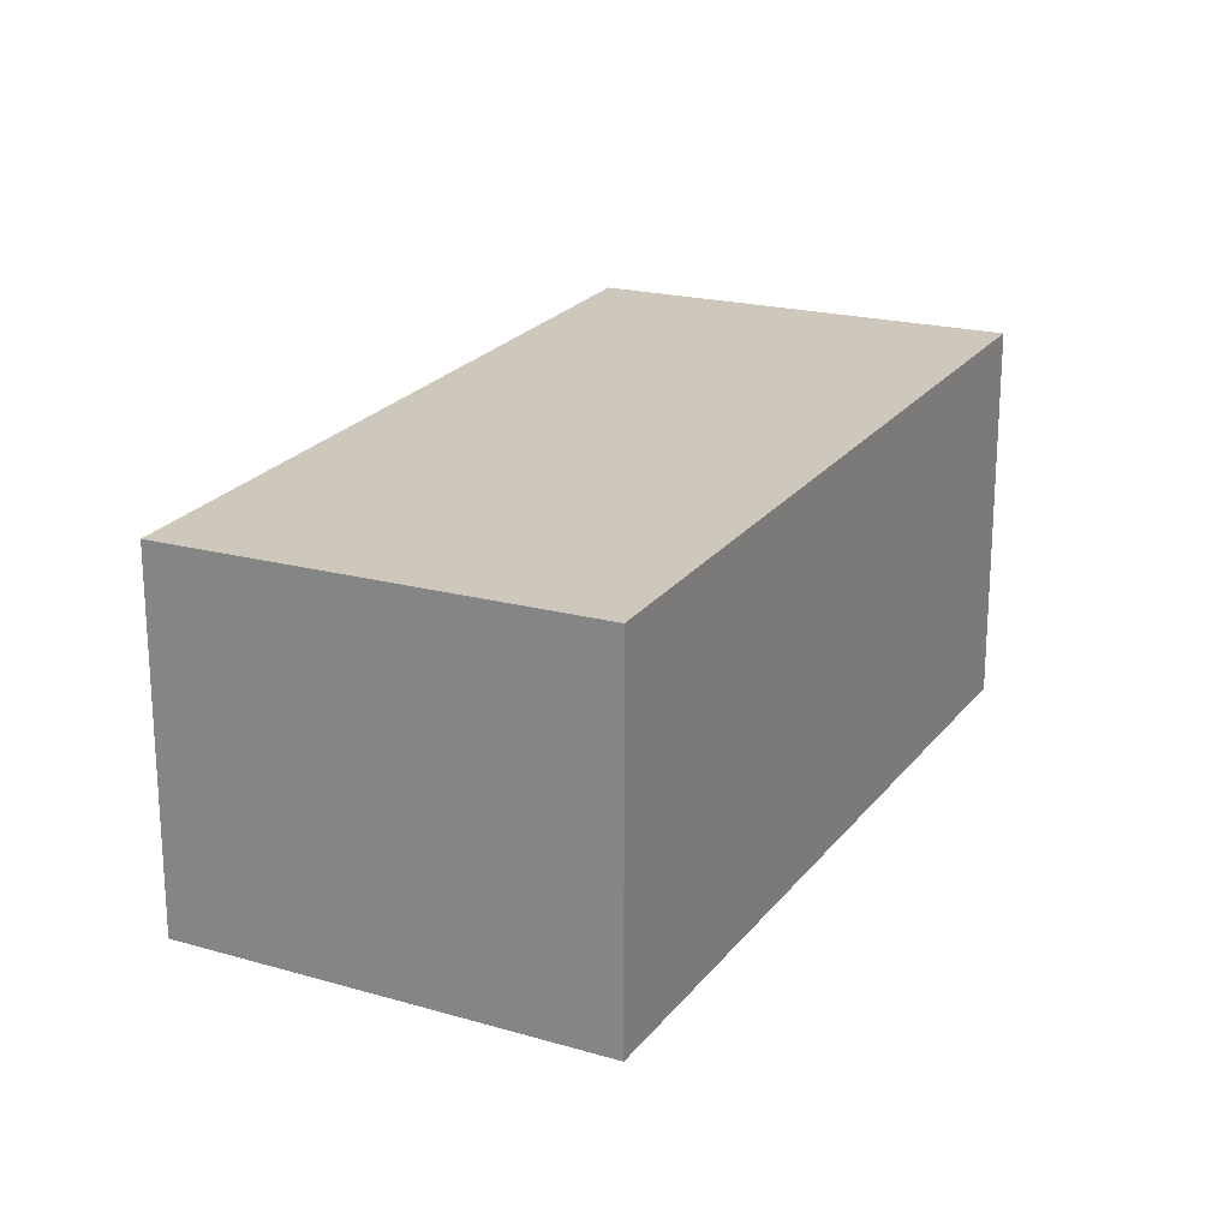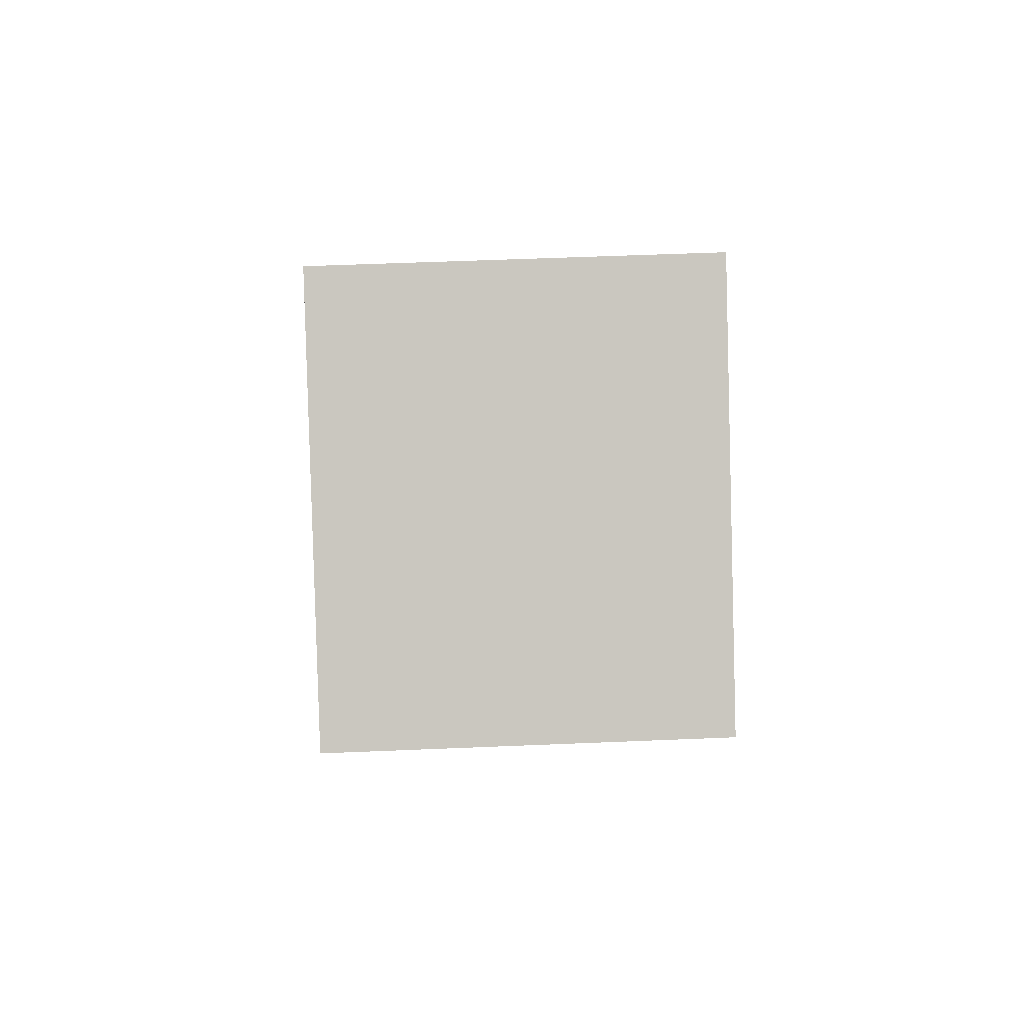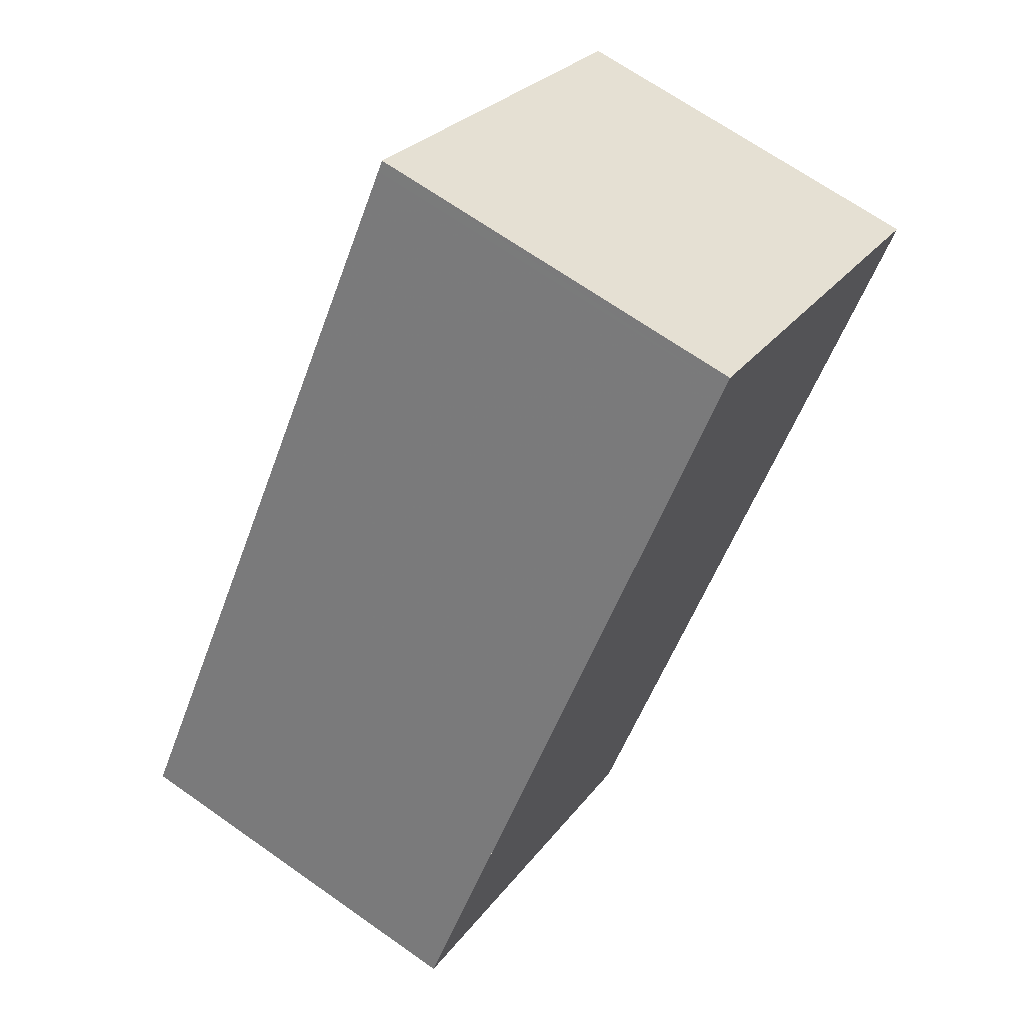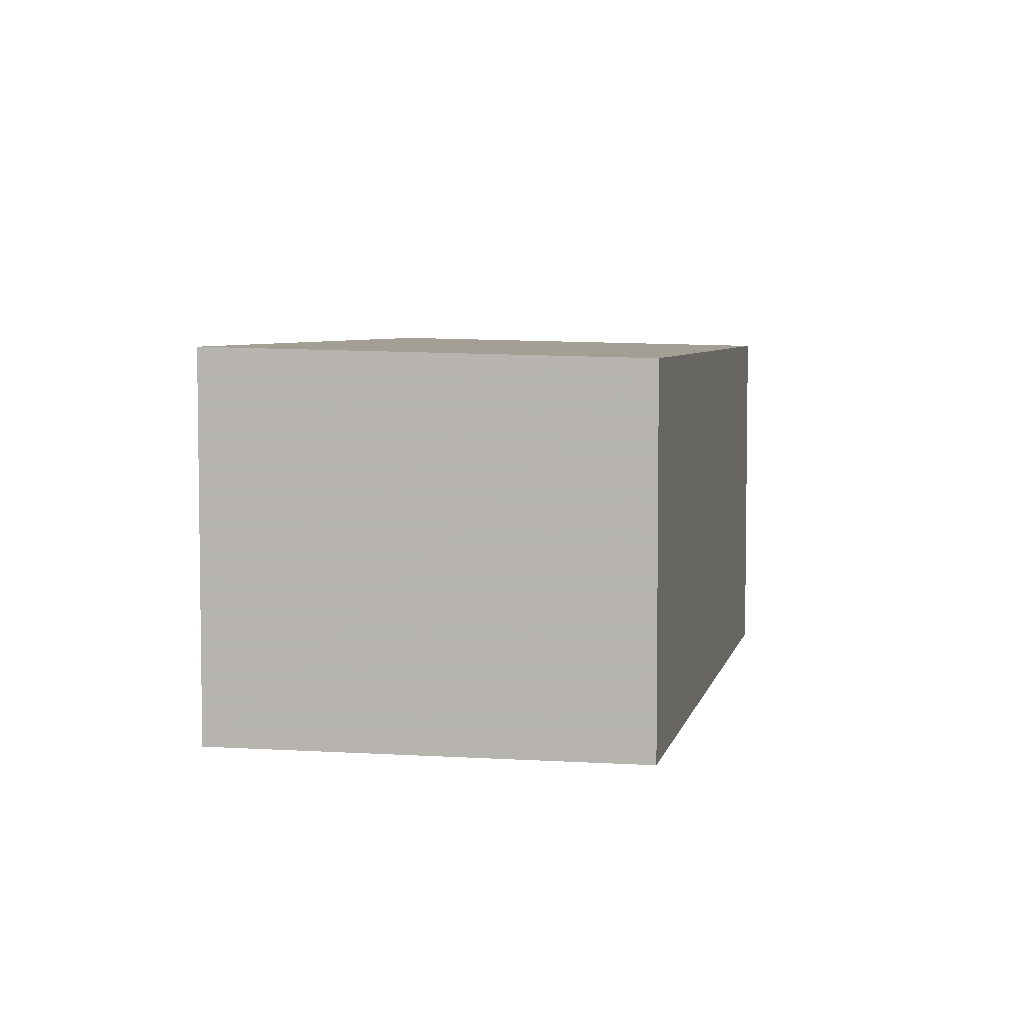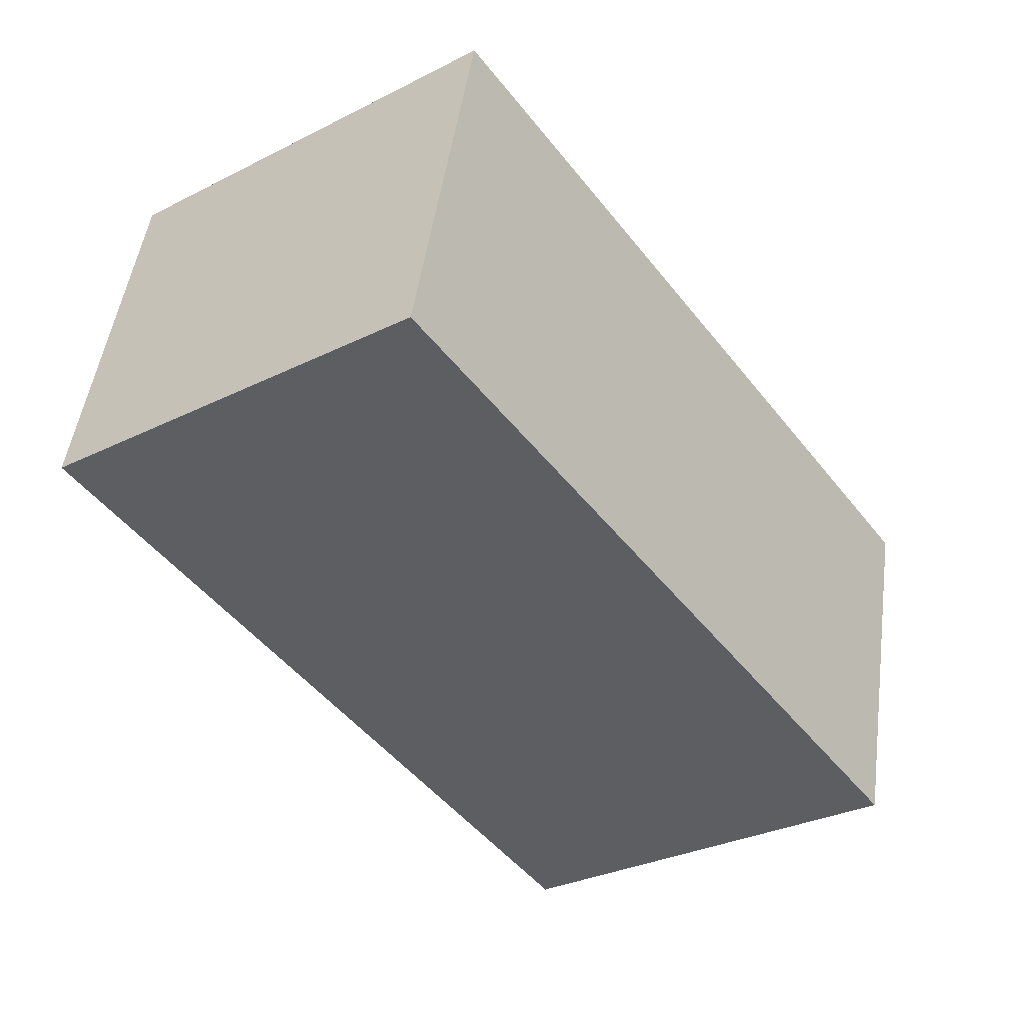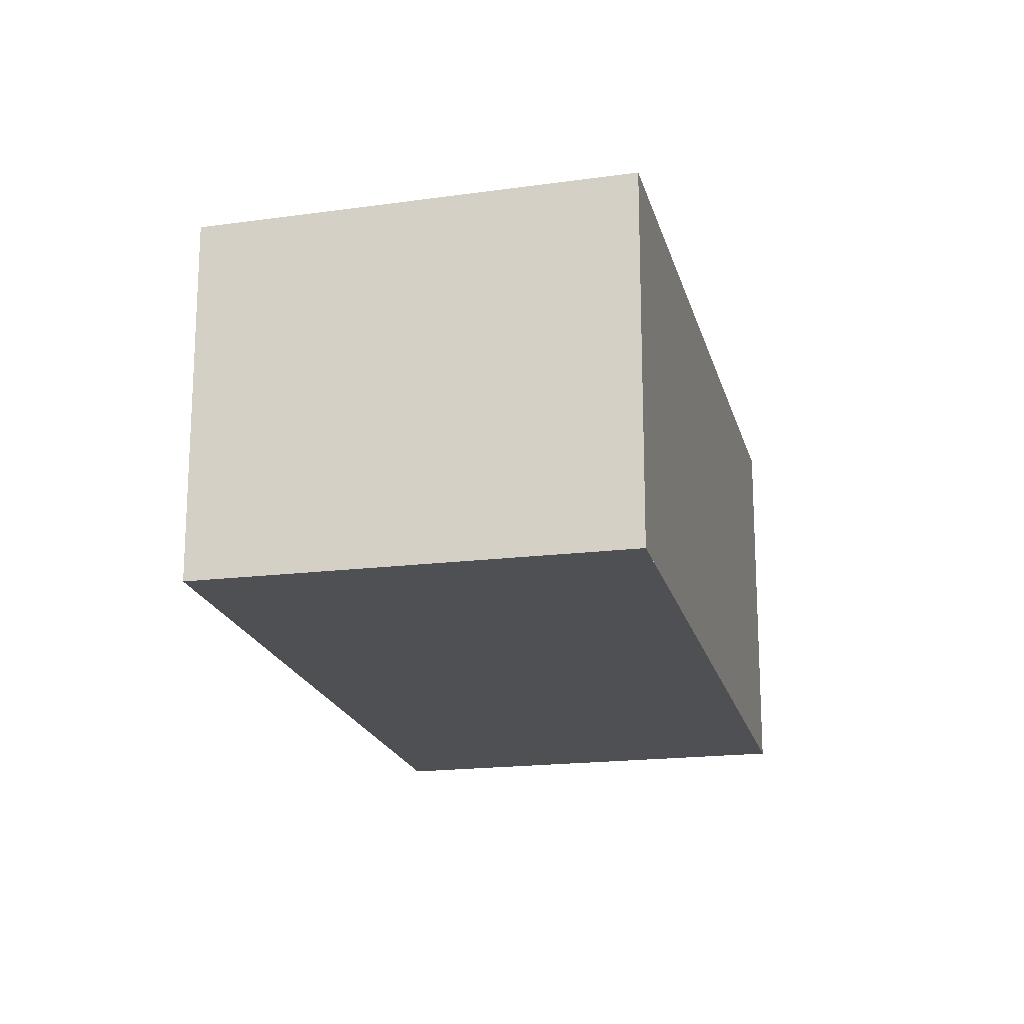
<metadata>
{"format":"obj","ext":"obj","renderer":"f3d","projection":"perspective","resolution":1024,"background":"white","views":[{"elev":22.2,"azim":63.0,"up":"+Z"},{"elev":52.9,"azim":-92.6,"up":"+Y"},{"elev":68.1,"azim":125.2,"up":"+Y"},{"elev":5.5,"azim":-132.7,"up":"+Z"},{"elev":48.5,"azim":7.8,"up":"+Y"},{"elev":-19.2,"azim":49.0,"up":"+Z"}]}
</metadata>
<code>
v -661.6 -1196 2.501
v -659.3 -1194 2.557
v -656 -1198 2.507
v -658.4 -1200 2.451
v -659.2 -1194 2.556
v -661.6 -1196 2.5
v -658.4 -1200 2.451
v -661.6 -1196 2.5
v -661.6 -1196 2.501
v -656.1 -1198 2.506
v -659.2 -1194 2.556
v -659.3 -1194 2.557
v -656.1 -1198 2.507
v -658.4 -1200 2.451
v -656.1 -1198 2.507
v -658.4 -1200 2.451
v -661.6 -1196 2.501
v -661.6 -1196 2.501
v -661.6 -1196 -4.441e-16
v -661.6 -1196 -4.441e-16
v -659.2 -1194 2.556
v -659.3 -1194 2.557
v -659.3 -1194 -4.441e-16
v -659.2 -1194 0
v -656.1 -1198 2.506
v -656 -1198 2.507
v -656 -1198 0
v -656.1 -1198 0
v -658.4 -1200 2.451
v -658.4 -1200 2.451
v -658.4 -1200 0
v -658.4 -1200 0
v -656.1 -1198 2.507
v -659.2 -1194 2.556
v -659.2 -1194 0
v -656.1 -1198 0
v -661.6 -1196 2.501
v -661.6 -1196 2.5
v -661.6 -1196 0
v -661.6 -1196 -4.441e-16
v -658.4 -1200 2.451
v -658.4 -1200 2.451
v -658.4 -1200 -4.441e-16
v -658.4 -1200 0
v -659.3 -1194 2.557
v -661.6 -1196 2.501
v -661.6 -1196 -4.441e-16
v -659.3 -1194 4.441e-16
v -658.4 -1200 2.451
v -656.1 -1198 2.506
v -656.1 -1198 0
v -658.4 -1200 -4.441e-16
v -659.3 -1194 2.557
v -659.3 -1194 2.557
v -659.3 -1194 4.441e-16
v -659.3 -1194 -4.441e-16
v -656 -1198 2.507
v -656.1 -1198 2.507
v -656.1 -1198 0
v -656 -1198 0
v -661.6 -1196 2.5
v -658.4 -1200 2.451
v -658.4 -1200 0
v -661.6 -1196 0
v -661.6 -1196 0
v -659.3 -1194 0
v -656 -1198 0
v -658.4 -1200 0
f 12 2 5 11
f 13 11 5 15
f 16 6 8 14
f 8 6 1 9
f 14 8 11 13
f 11 8 9 12
f 13 10 7 14
f 15 3 10 13
f 14 7 4 16
f 18 19 20 17
f 22 23 24 21
f 26 27 28 25
f 30 31 32 29
f 34 35 36 33
f 38 39 40 37
f 42 43 44 41
f 46 47 48 45
f 50 51 52 49
f 54 55 56 53
f 58 59 60 57
f 62 63 64 61
f 66 67 68 65

</code>
